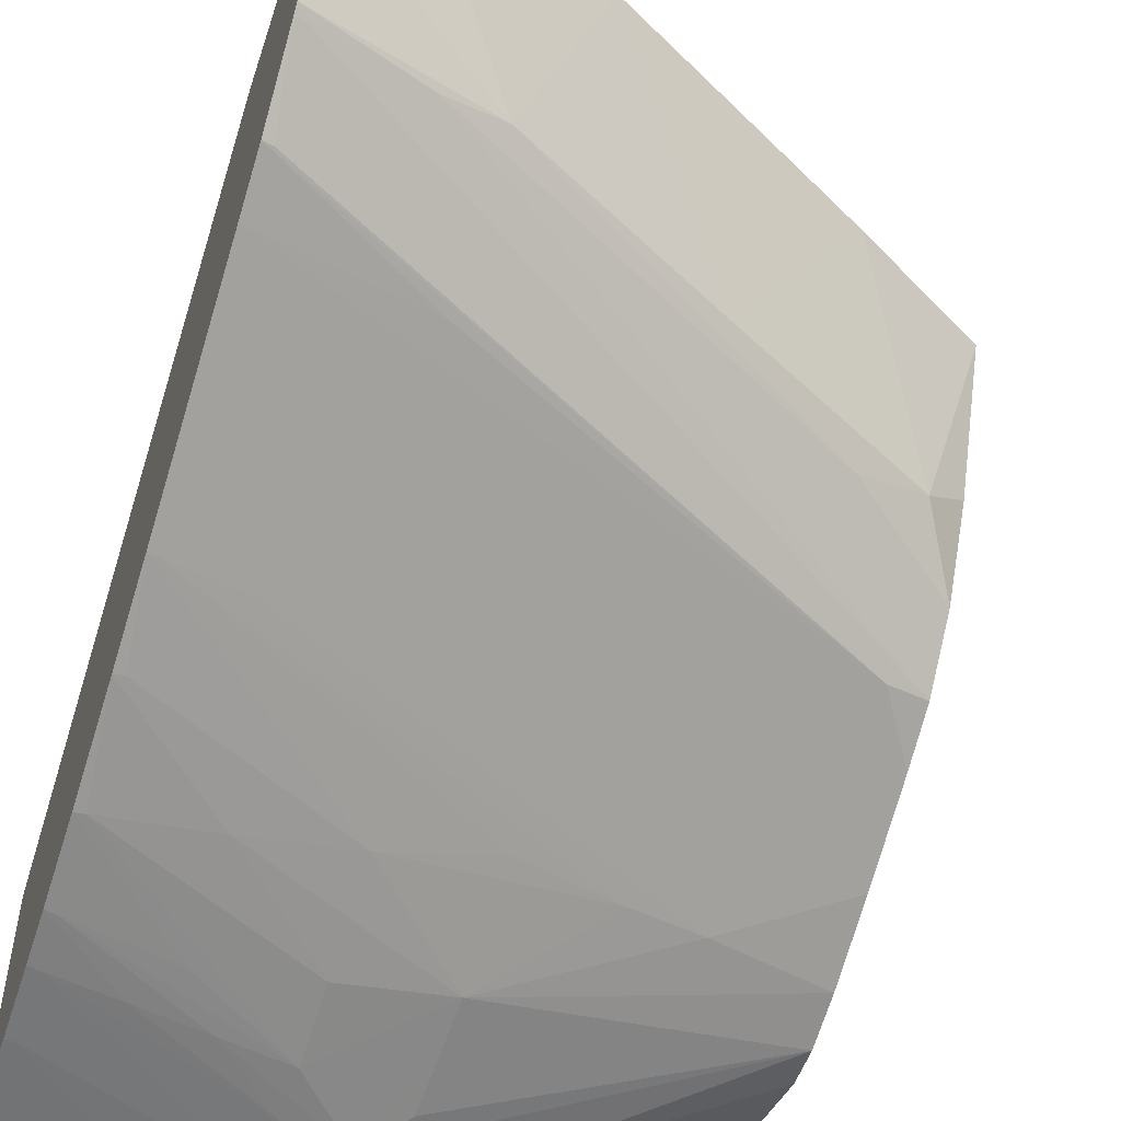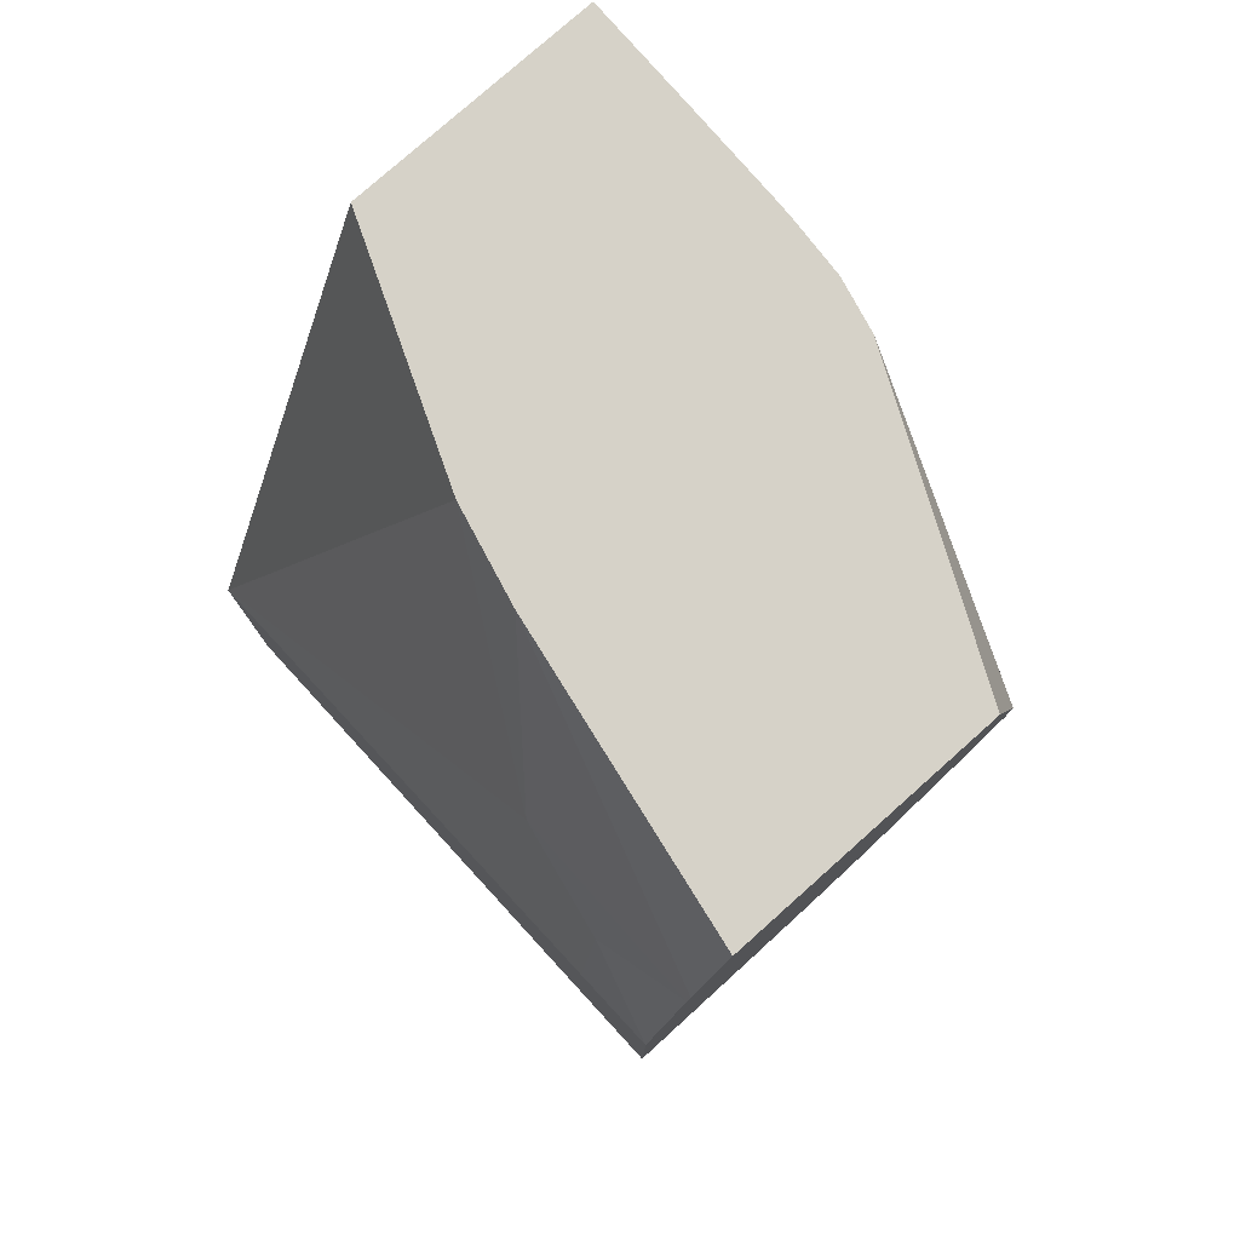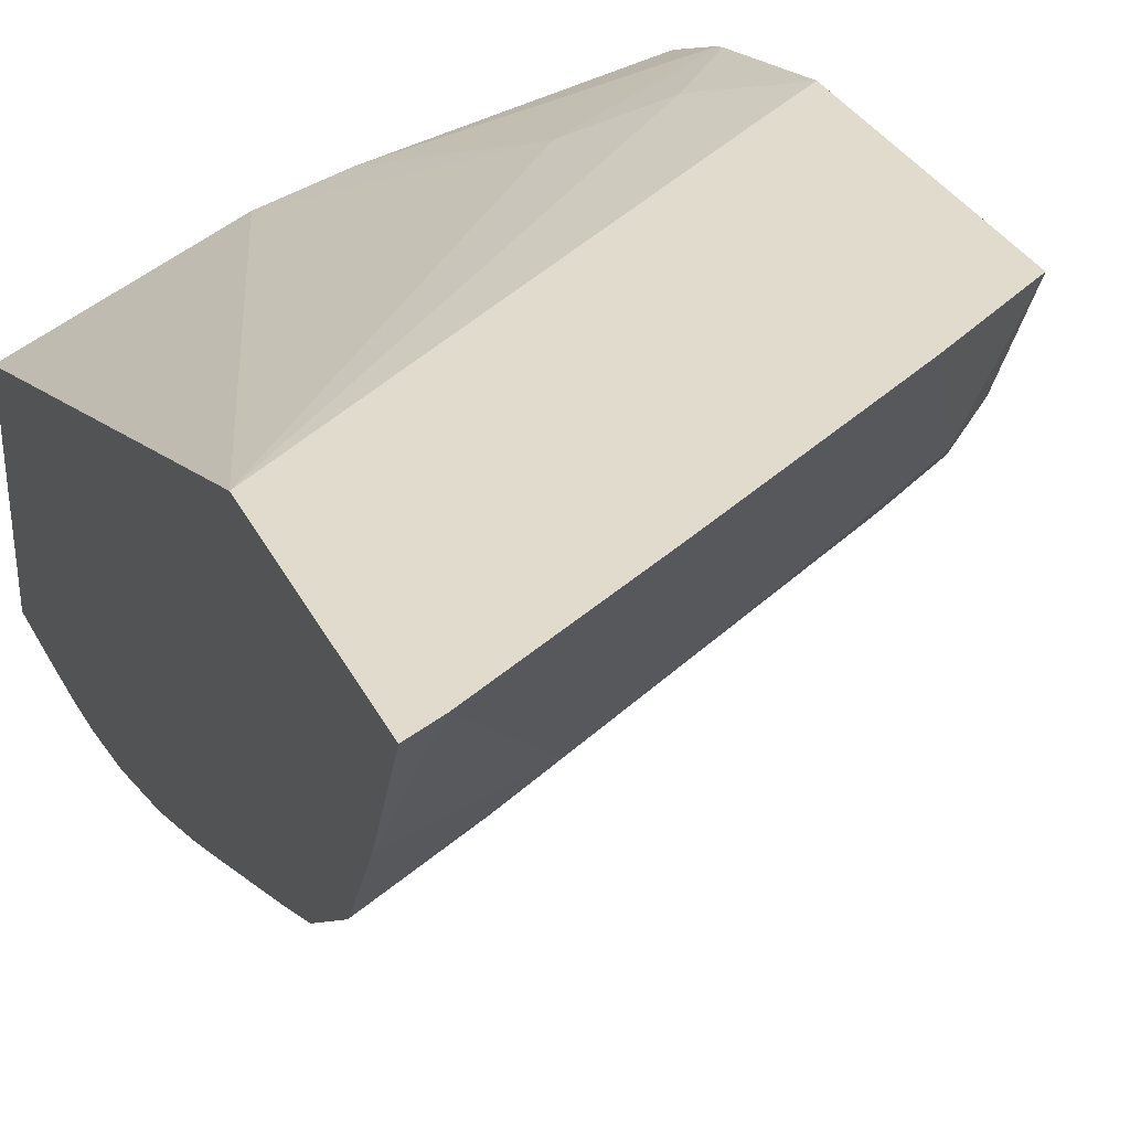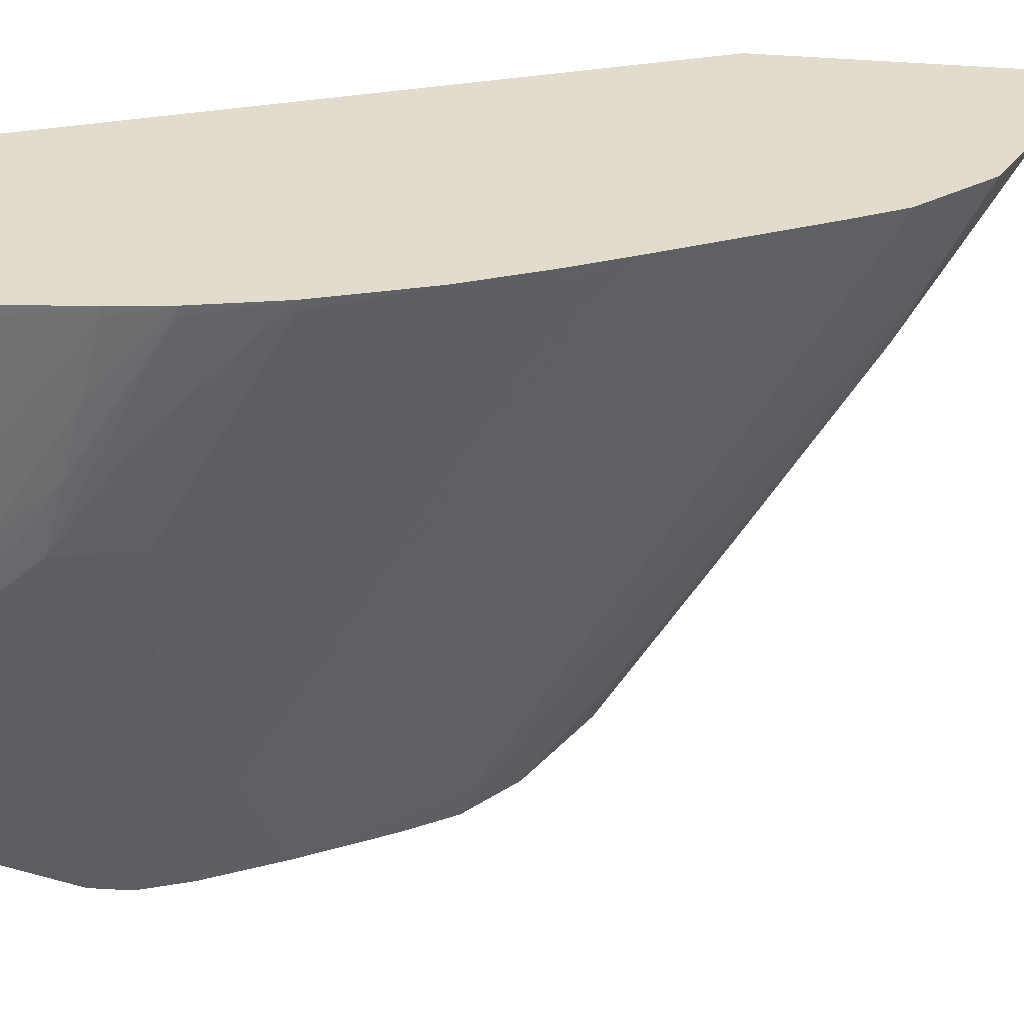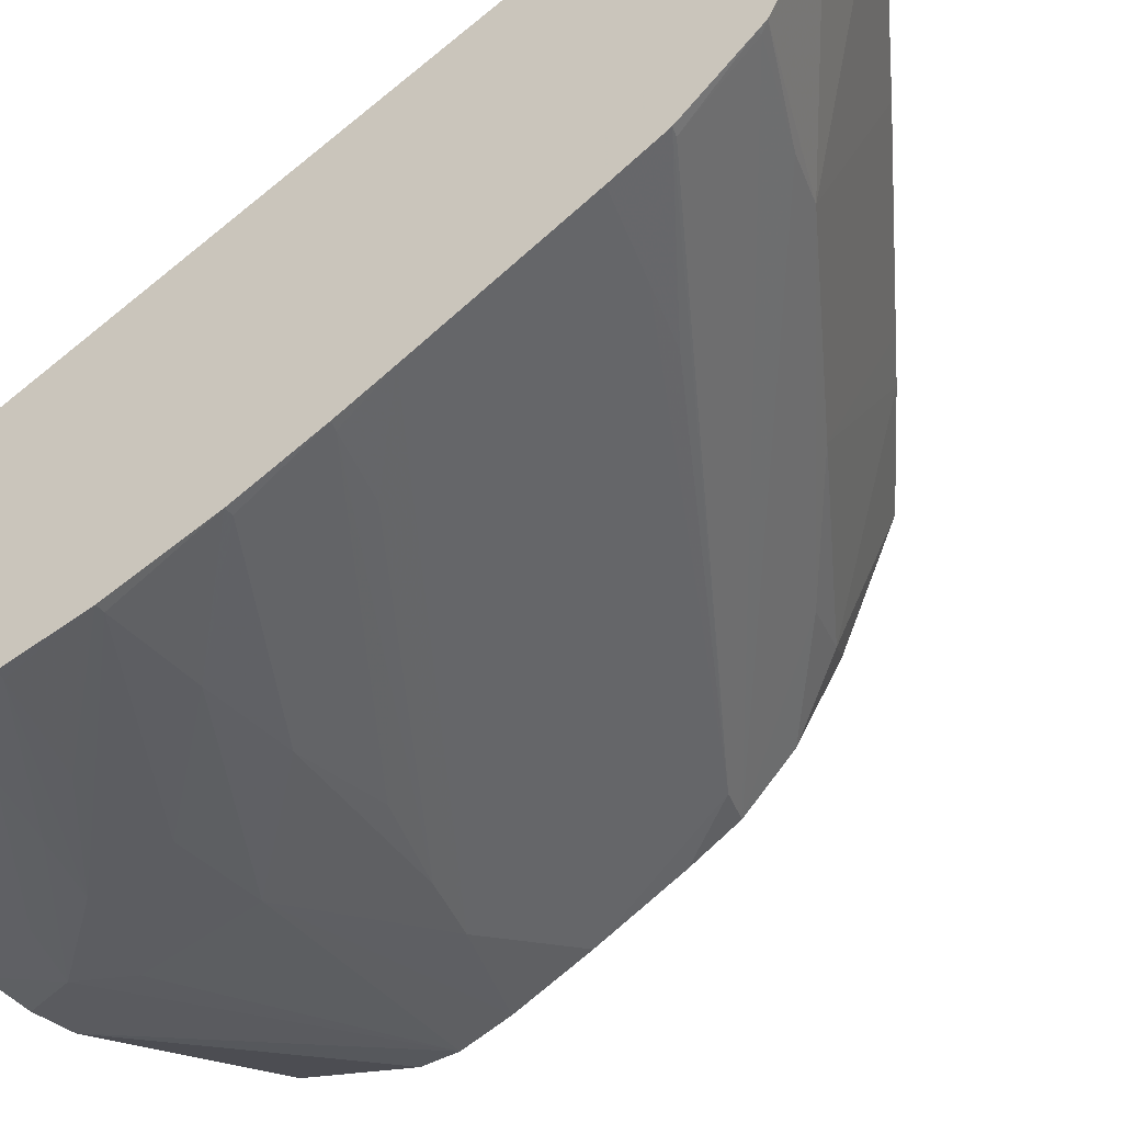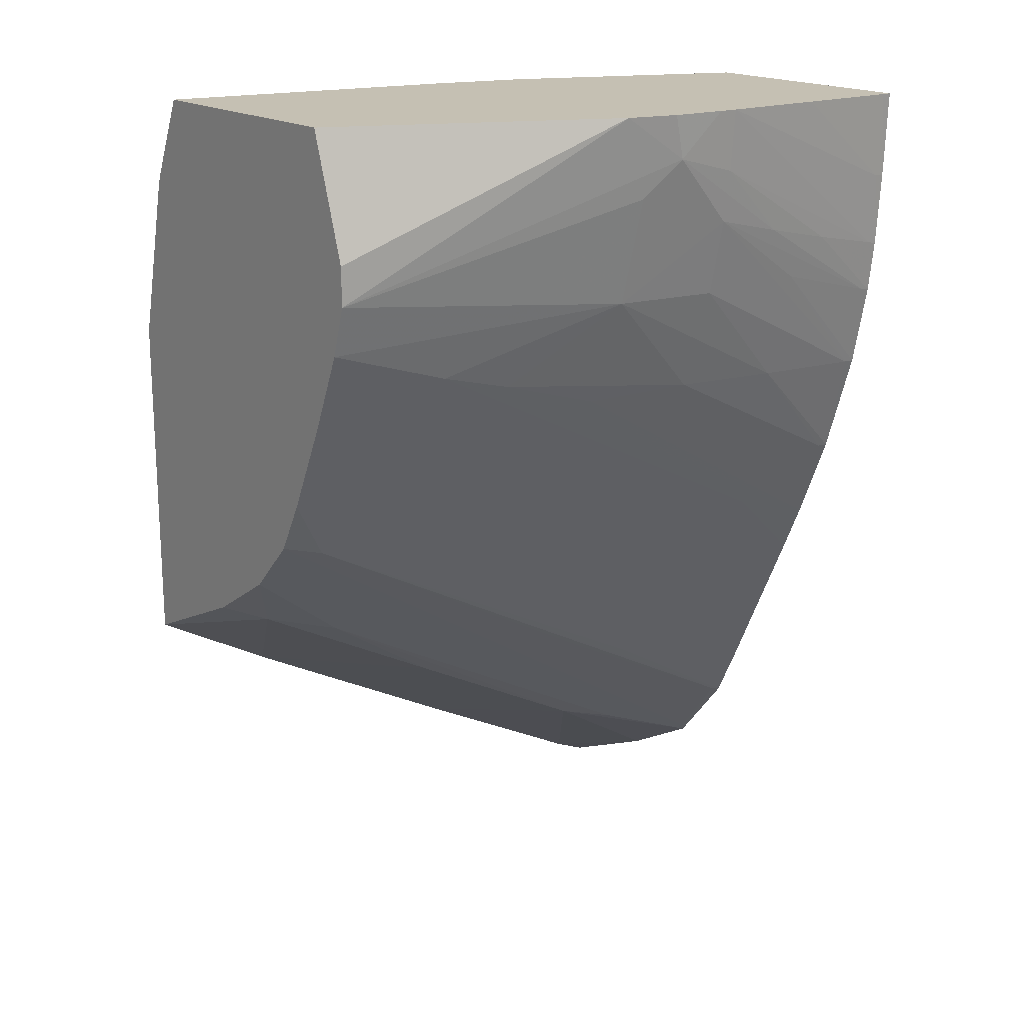
<metadata>
{"format":"obj","ext":"obj","renderer":"f3d","projection":"perspective","resolution":1024,"background":"white","views":[{"elev":-53.2,"azim":-18.4,"up":"+Z"},{"elev":78.4,"azim":48.3,"up":"+Y"},{"elev":33.8,"azim":-24.1,"up":"+Z"},{"elev":-56.6,"azim":-93.5,"up":"+Z"},{"elev":-45.9,"azim":-57.0,"up":"+Z"},{"elev":18.1,"azim":142.1,"up":"+Y"}]}
</metadata>
<code>
v -0.02565 -0.03803 0.004387
v -0.02565 -0.03724 0.002605
v -0.02509 -0.03779 0.004387
v -0.02565 -0.03367 0.004387
v -0.02565 -0.03652 0.001296
v -0.02304 -0.03561 0.00175
v -0.02201 -0.03619 0.004387
v -0.01751 -0.02864 0.004387
v -0.01761 -0.02688 0.00403
v -0.01923 -0.0268 0.003707
v -0.02216 -0.02401 0.002059
v -0.02565 -0.02401 0.0006447
v -0.02565 -0.03638 0.001183
v -0.02556 -0.03639 0.001223
v -0.02392 -0.03584 0.001495
v -0.01996 -0.03399 0.001799
v -0.01792 -0.03266 0.001504
v -0.01894 -0.03455 0.004387
v -0.01629 -0.0279 0.004387
v -0.01629 -0.02543 0.003793
v -0.01629 -0.02526 0.003736
v -0.02077 -0.02401 0.002396
v -0.02565 -0.02401 -0.003099
v -0.02565 -0.03537 0.0003486
v -0.0255 -0.03533 0.0003698
v -0.02234 -0.03373 0.0003903
v -0.01691 -0.03078 0.0002628
v -0.01629 -0.03062 0.0003881
v -0.01821 -0.03416 0.004387
v -0.01687 -0.03238 0.001918
v -0.01629 -0.03143 0.001164
v -0.01629 -0.03309 0.004387
v -0.01629 -0.02401 0.003168
v -0.02565 -0.02531 -0.003035
v -0.0255 -0.02401 -0.003099
v -0.02565 -0.03458 -3.846e-05
v -0.02424 -0.03422 0.0001287
v -0.02319 -0.03395 0.0002555
v -0.02565 -0.0344 -0.0001206
v -0.01629 -0.02845 -0.0006864
v -0.01629 -0.02983 -3.406e-05
v -0.01629 -0.03217 0.00235
v -0.01629 -0.02401 -0.0008338
v -0.0255 -0.02531 -0.003033
v -0.02565 -0.02643 -0.002952
v -0.02392 -0.02401 -0.003075
v -0.0255 -0.03319 -0.0006534
v -0.02565 -0.03306 -0.0007517
v -0.0181 -0.02782 -0.001408
v -0.01629 -0.02726 -0.001194
v -0.02565 -0.03211 -0.001198
v -0.02045 -0.02401 -0.002784
v -0.01629 -0.0259 -0.001426
v -0.02234 -0.02401 -0.003044
v -0.0255 -0.0264 -0.002951
v -0.02565 -0.02722 -0.002852
v -0.01919 -0.0281 -0.001535
v -0.02077 -0.02688 -0.002334
v -0.02438 -0.031 -0.001416
v -0.01629 -0.0265 -0.00143
v -0.02565 -0.03132 -0.001556
v -0.0255 -0.03128 -0.001543
v -0.02139 -0.02468 -0.002941
v -0.02123 -0.02401 -0.00297
v -0.02206 -0.02401 -0.003031
v -0.02234 -0.02494 -0.002968
v -0.02444 -0.0262 -0.00293
v -0.0255 -0.02719 -0.002848
v -0.02565 -0.02846 -0.002591
v -0.02234 -0.02969 -0.00154
v -0.02074 -0.02855 -0.001679
v -0.02234 -0.02846 -0.00206
v -0.02392 -0.02846 -0.002347
v -0.02234 -0.02688 -0.002592
v -0.02234 -0.02573 -0.00286
v -0.02082 -0.02525 -0.002718
v -0.02565 -0.03004 -0.002086
v -0.0255 -0.03004 -0.002059
v -0.02339 -0.02597 -0.002901
v -0.02392 -0.02679 -0.002787
v -0.0255 -0.02846 -0.002575
f 1 2 3
f 1 3 7
f 1 7 18
f 1 18 29
f 1 29 32
f 1 32 19
f 1 19 8
f 1 8 4
f 1 4 12
f 1 12 23
f 1 23 34
f 1 34 45
f 1 45 56
f 1 56 69
f 1 69 77
f 1 77 61
f 1 61 51
f 1 51 48
f 1 48 39
f 1 39 36
f 1 36 24
f 1 24 13
f 1 13 5
f 1 5 2
f 2 5 6
f 2 6 3
f 3 6 7
f 4 8 9
f 4 9 10
f 4 10 11
f 4 11 12
f 5 13 14
f 5 14 15
f 5 15 6
f 6 16 7
f 6 15 17
f 6 17 16
f 7 16 18
f 8 19 9
f 9 19 20
f 9 20 10
f 10 20 21
f 10 21 22
f 10 22 11
f 11 22 33
f 11 33 43
f 11 43 52
f 11 52 64
f 11 64 65
f 11 65 54
f 11 54 46
f 11 46 35
f 11 35 23
f 11 23 12
f 13 24 25
f 13 25 14
f 14 25 26
f 14 26 27
f 14 27 28
f 14 28 15
f 15 28 17
f 16 29 18
f 16 17 30
f 16 30 29
f 17 28 31
f 17 31 30
f 19 32 42
f 19 42 31
f 19 31 28
f 19 28 41
f 19 41 40
f 19 40 50
f 19 50 60
f 19 60 53
f 19 53 43
f 19 43 33
f 19 33 21
f 19 21 20
f 21 33 22
f 23 35 34
f 24 36 37
f 24 37 38
f 24 38 27
f 24 27 25
f 25 27 26
f 27 38 37
f 27 37 36
f 27 36 39
f 27 39 40
f 27 40 41
f 27 41 28
f 29 30 32
f 30 31 42
f 30 42 32
f 34 35 44
f 34 44 45
f 35 46 44
f 39 47 40
f 39 48 47
f 40 49 50
f 40 47 51
f 40 51 49
f 43 53 52
f 44 46 54
f 44 54 55
f 44 55 45
f 45 55 56
f 47 48 51
f 49 57 58
f 49 58 50
f 49 51 59
f 49 59 57
f 50 58 60
f 51 61 62
f 51 62 59
f 52 63 64
f 52 53 60
f 52 60 63
f 54 65 66
f 54 66 55
f 55 66 67
f 55 67 56
f 56 67 68
f 56 68 69
f 57 70 71
f 57 71 72
f 57 72 58
f 57 59 70
f 58 72 73
f 58 73 74
f 58 74 75
f 58 75 63
f 58 63 76
f 58 76 60
f 59 62 70
f 60 76 63
f 61 77 78
f 61 78 72
f 61 72 62
f 62 72 71
f 62 71 70
f 63 75 79
f 63 79 66
f 63 66 65
f 63 65 64
f 66 79 67
f 67 79 68
f 68 80 69
f 68 79 75
f 68 75 80
f 69 81 77
f 69 80 81
f 72 78 73
f 73 78 77
f 73 77 81
f 73 81 74
f 74 81 75
f 75 81 80

</code>
